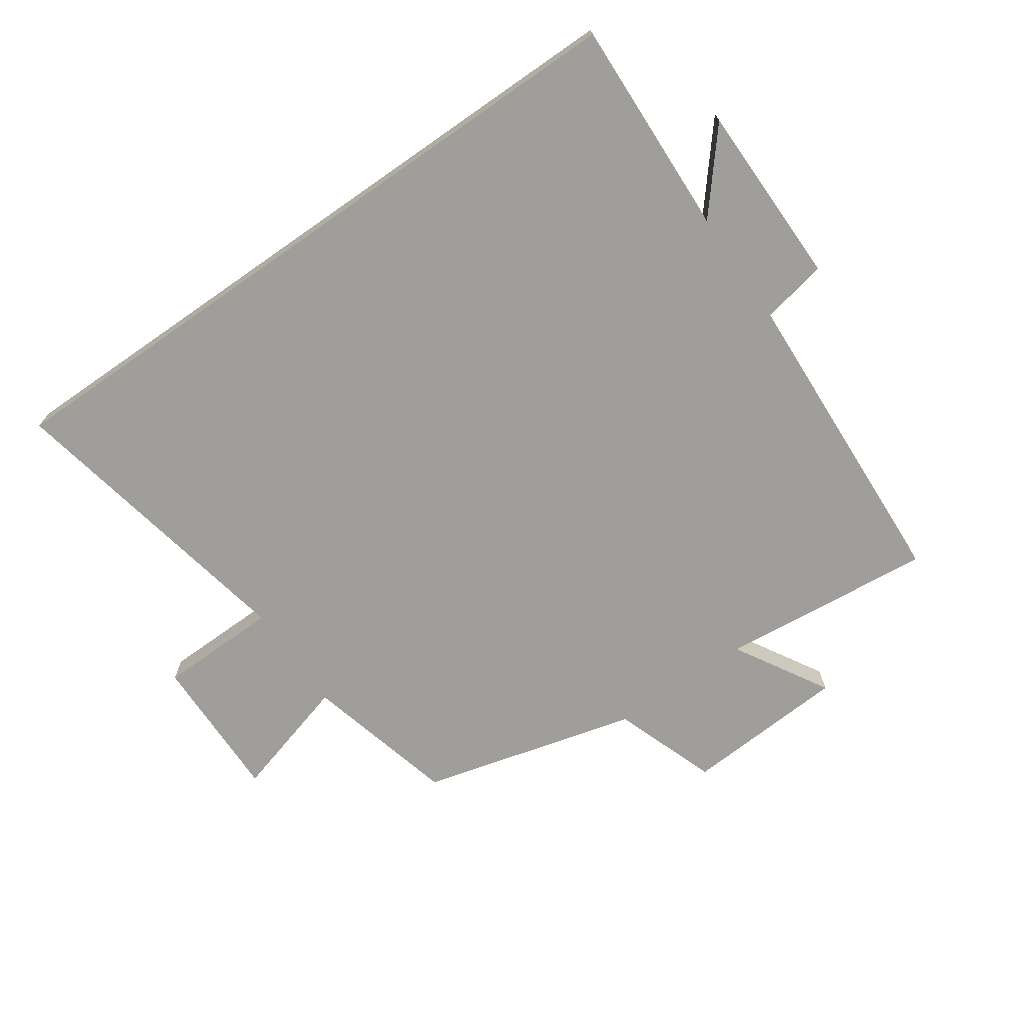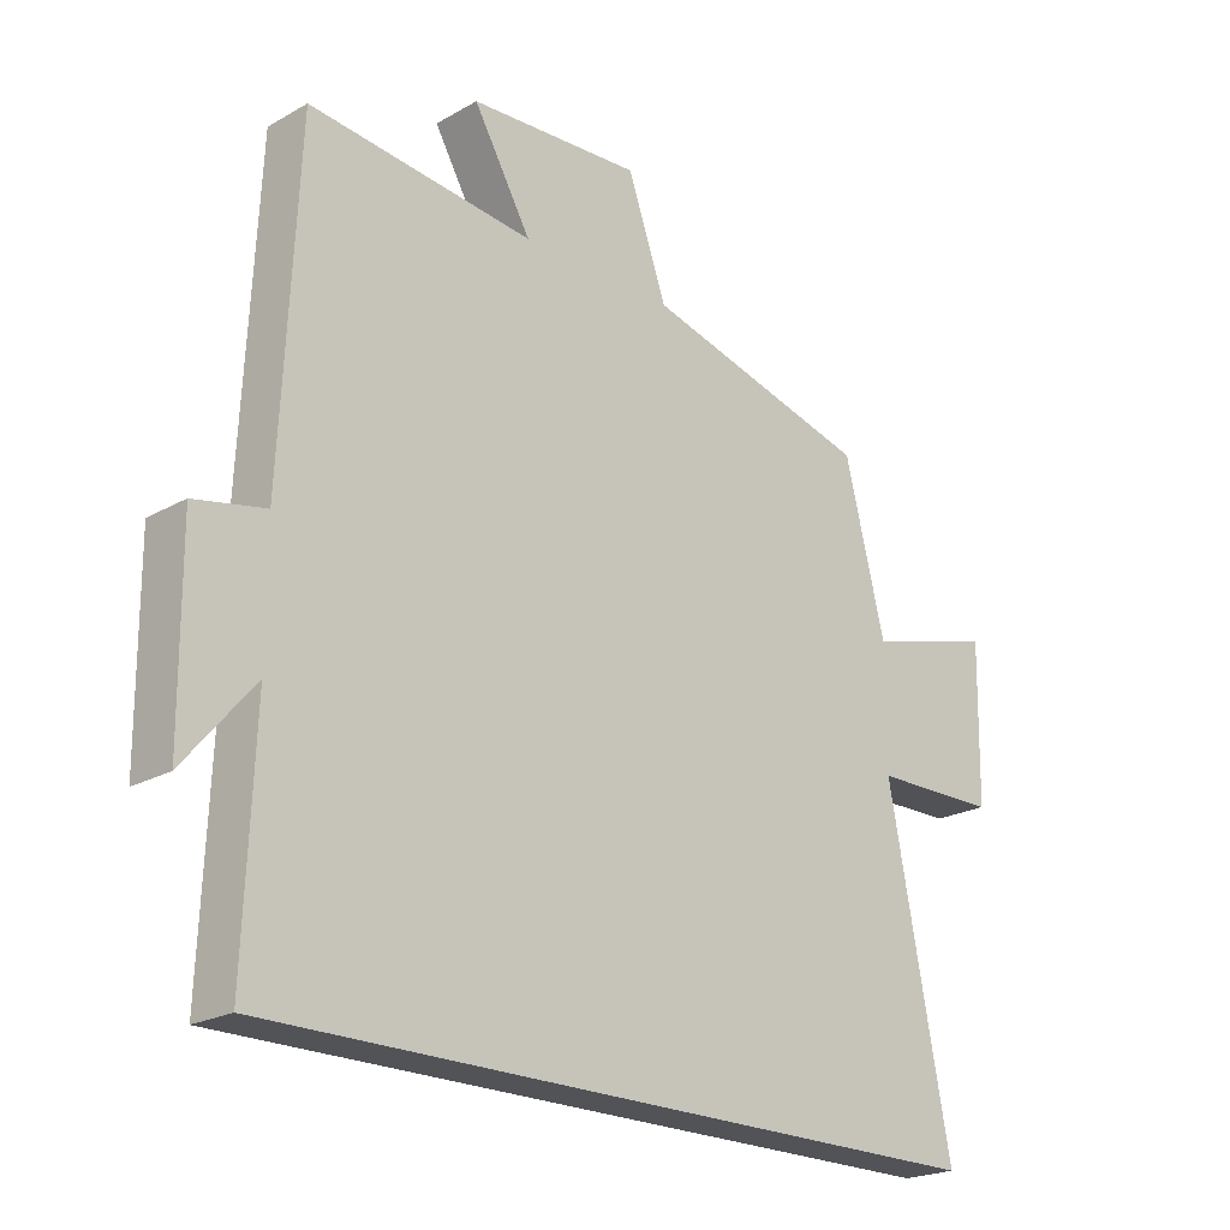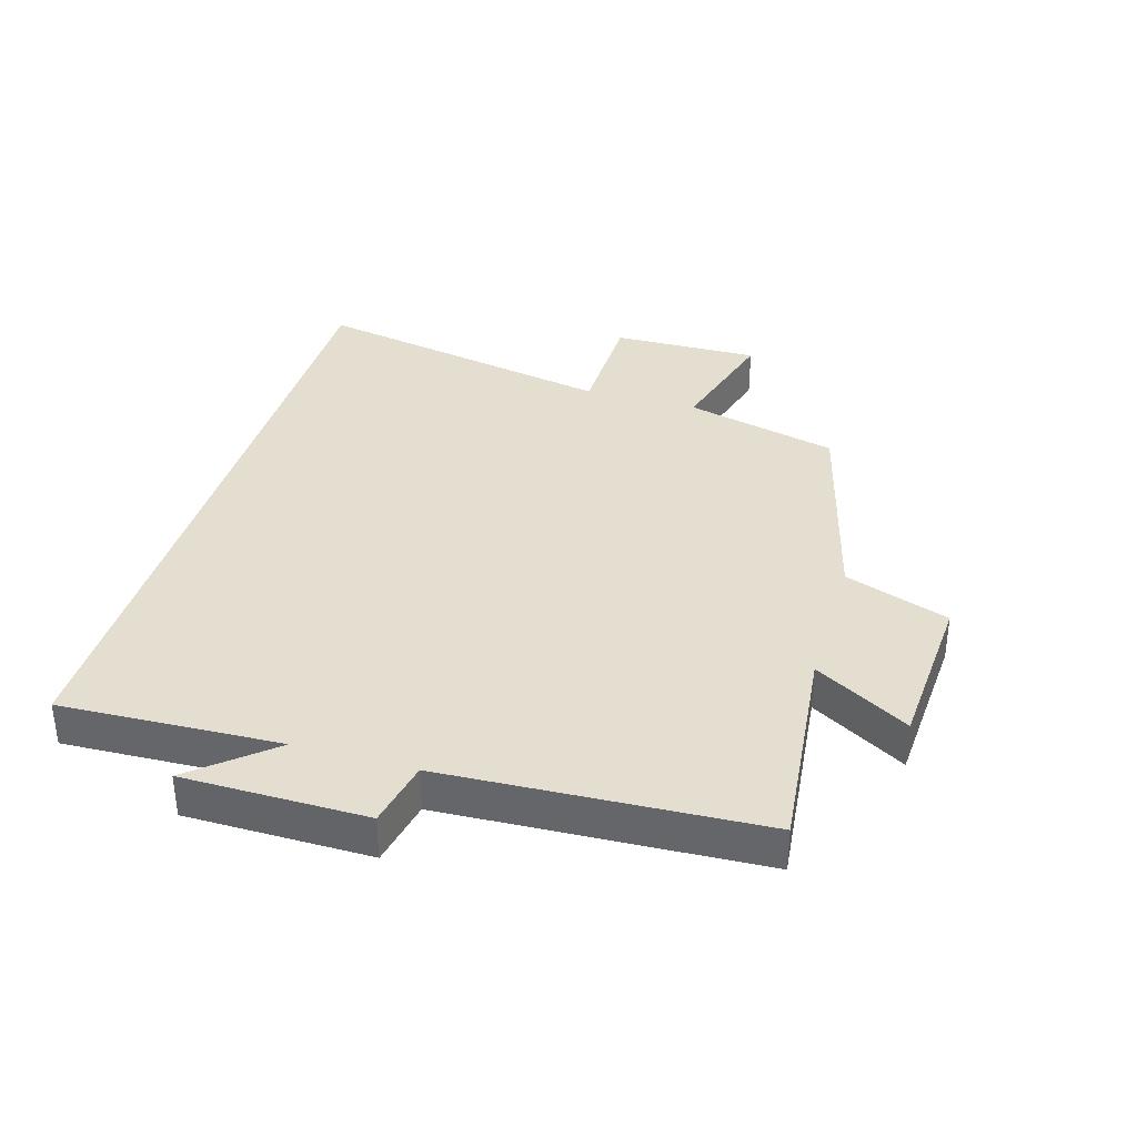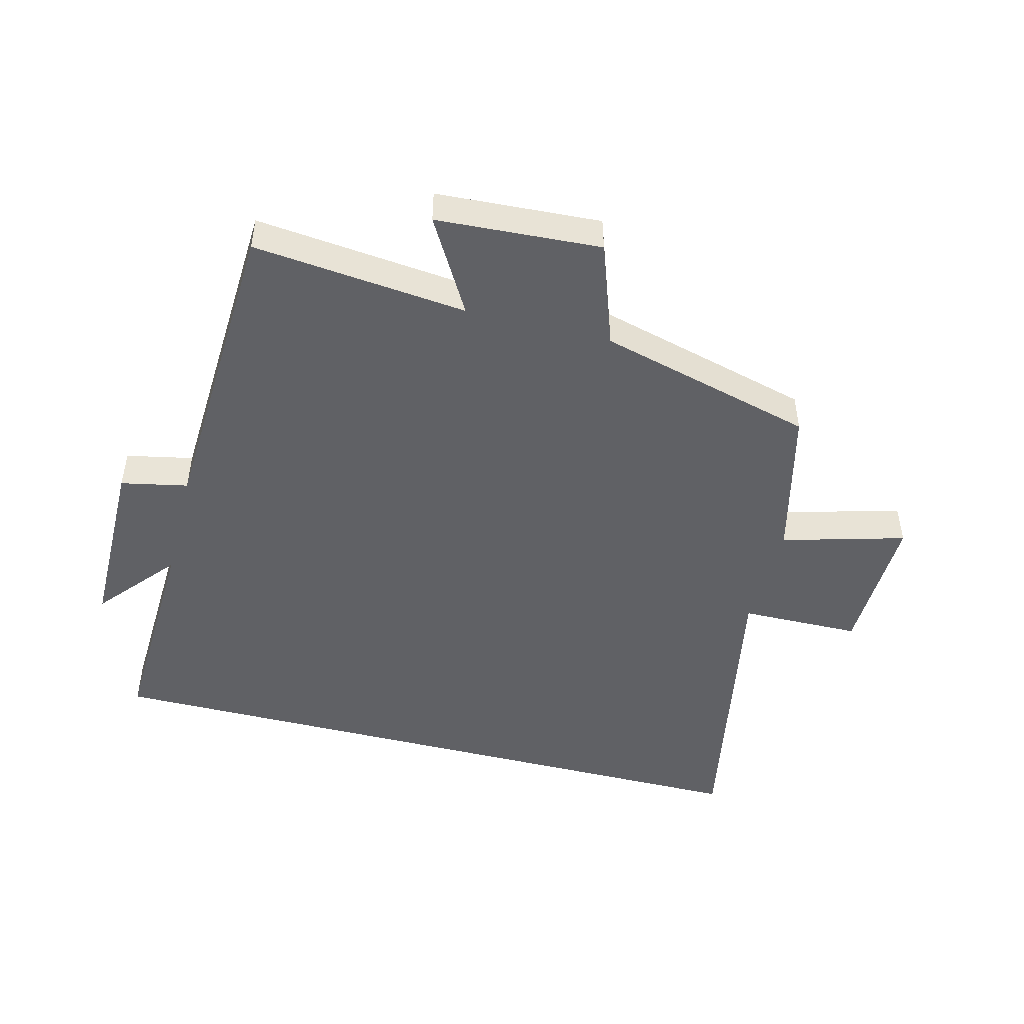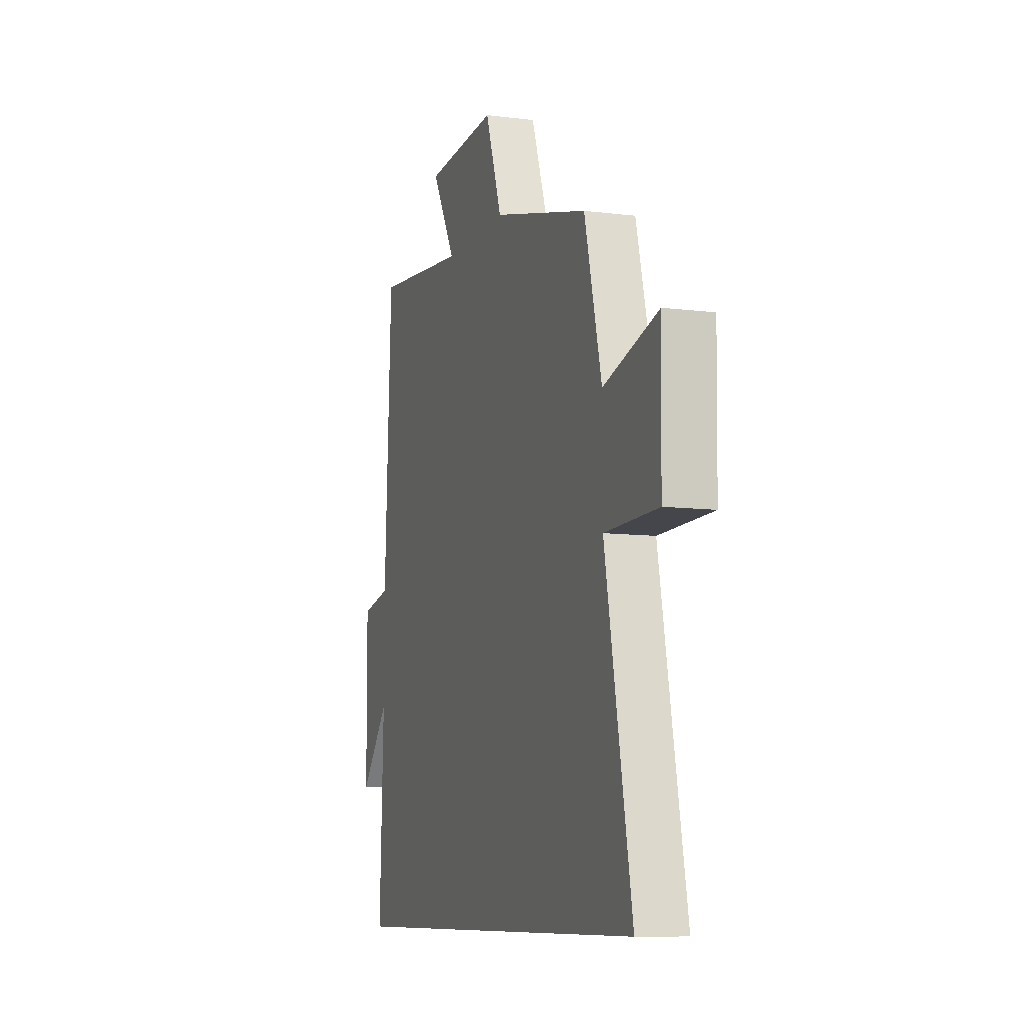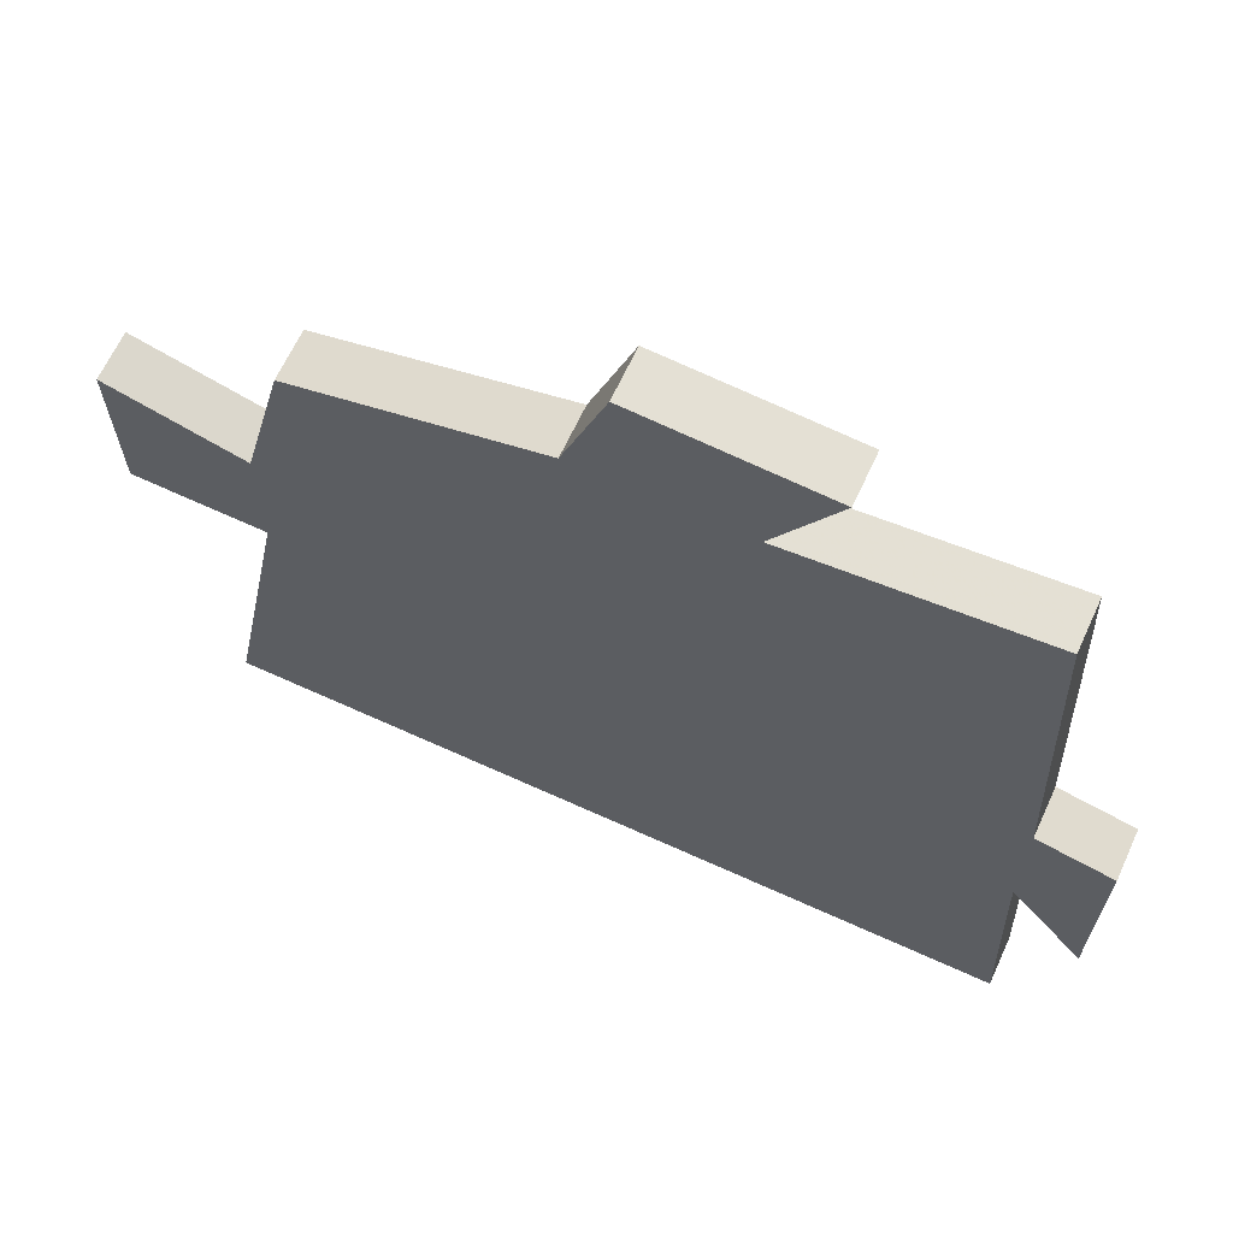
<metadata>
{"format":"obj","ext":"obj","renderer":"f3d","projection":"perspective","resolution":1024,"background":"white","views":[{"elev":-70.8,"azim":-145.1,"up":"+Y"},{"elev":-21.9,"azim":-45.4,"up":"+Z"},{"elev":35.8,"azim":-73.6,"up":"+Y"},{"elev":-47.8,"azim":-14.5,"up":"+Y"},{"elev":-9.2,"azim":71.5,"up":"+Z"},{"elev":65.3,"azim":-155.3,"up":"+Z"}]}
</metadata>
<code>
v -0.476 0.07 0.535
v -0.137 0.07 0.5
v -0.224 0.07 0.65
v 0.036 0.07 0.666
v 0.095 0.07 0.5
v 0.439 0.07 0.41
v 0.5 0.07 0.167
v 0.695 0.07 0.222
v 0.691 0.07 -0.012
v 0.5 0.07 -0.015
v 0.594 0.07 -0.5
v -0.514 0.07 -0.5
v -0.5 0.07 -0.152
v -0.604 0.07 -0.276
v -0.606 0.07 0.014
v -0.5 0.07 0.036
v -0.476 0 0.535
v -0.137 0 0.5
v -0.224 0 0.65
v 0.036 0 0.666
v 0.095 0 0.5
v 0.439 0 0.41
v 0.5 0 0.167
v 0.695 0 0.222
v 0.691 0 -0.012
v 0.5 0 -0.015
v 0.594 0 -0.5
v -0.514 0 -0.5
v -0.5 0 -0.152
v -0.604 0 -0.276
v -0.606 0 0.014
v -0.5 0 0.036
f 13 14 15 16
f 13 16 1 2
f 12 13 2
f 11 12 2
f 10 11 2
f 7 8 9 10
f 7 10 2
f 6 7 2
f 5 6 2
f 2 3 4 5
f 32 31 30 29
f 18 17 32 29
f 18 29 28
f 18 28 27
f 18 27 26
f 26 25 24 23
f 18 26 23
f 18 23 22
f 18 22 21
f 21 20 19 18
f 1 17 18 2
f 2 18 19 3
f 3 19 20 4
f 4 20 21 5
f 5 21 22 6
f 6 22 23 7
f 7 23 24 8
f 8 24 25 9
f 9 25 26 10
f 10 26 27 11
f 11 27 28 12
f 12 28 29 13
f 13 29 30 14
f 14 30 31 15
f 15 31 32 16
f 16 32 17 1

</code>
